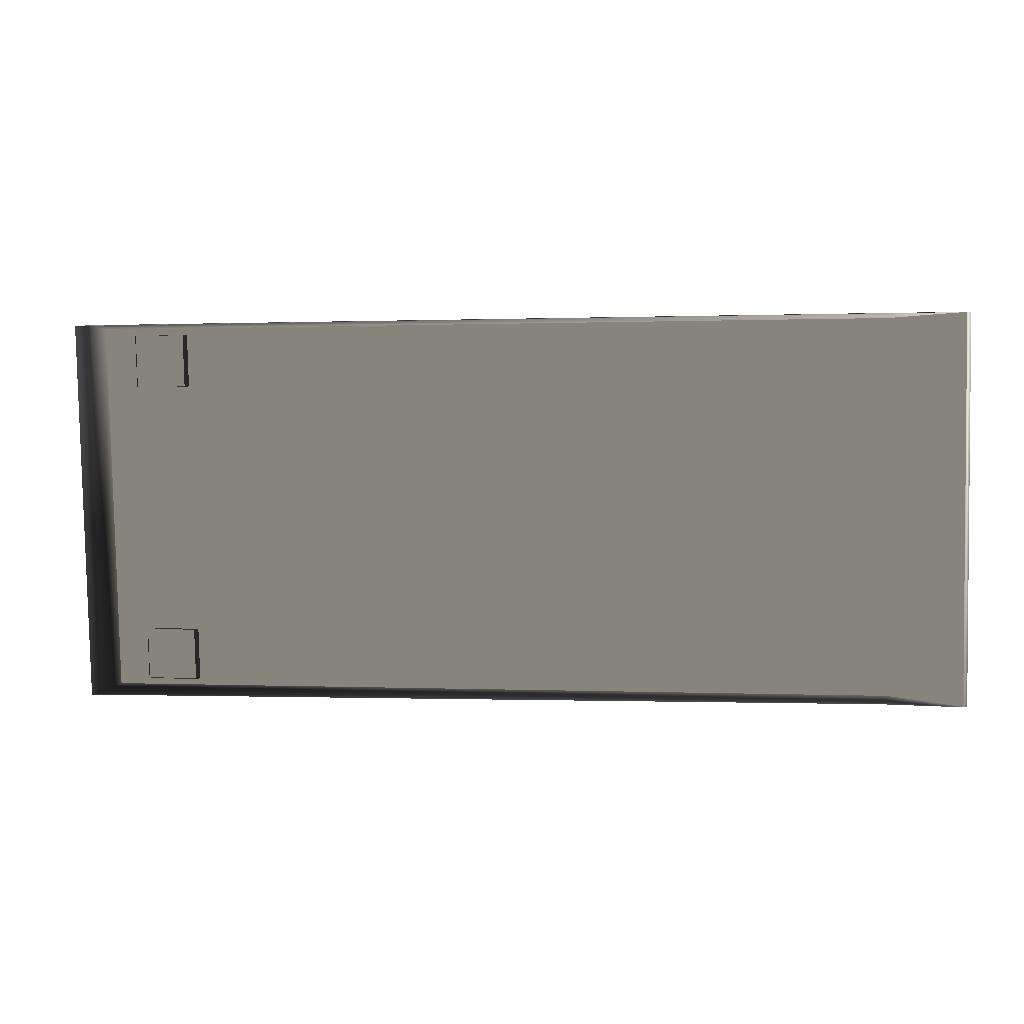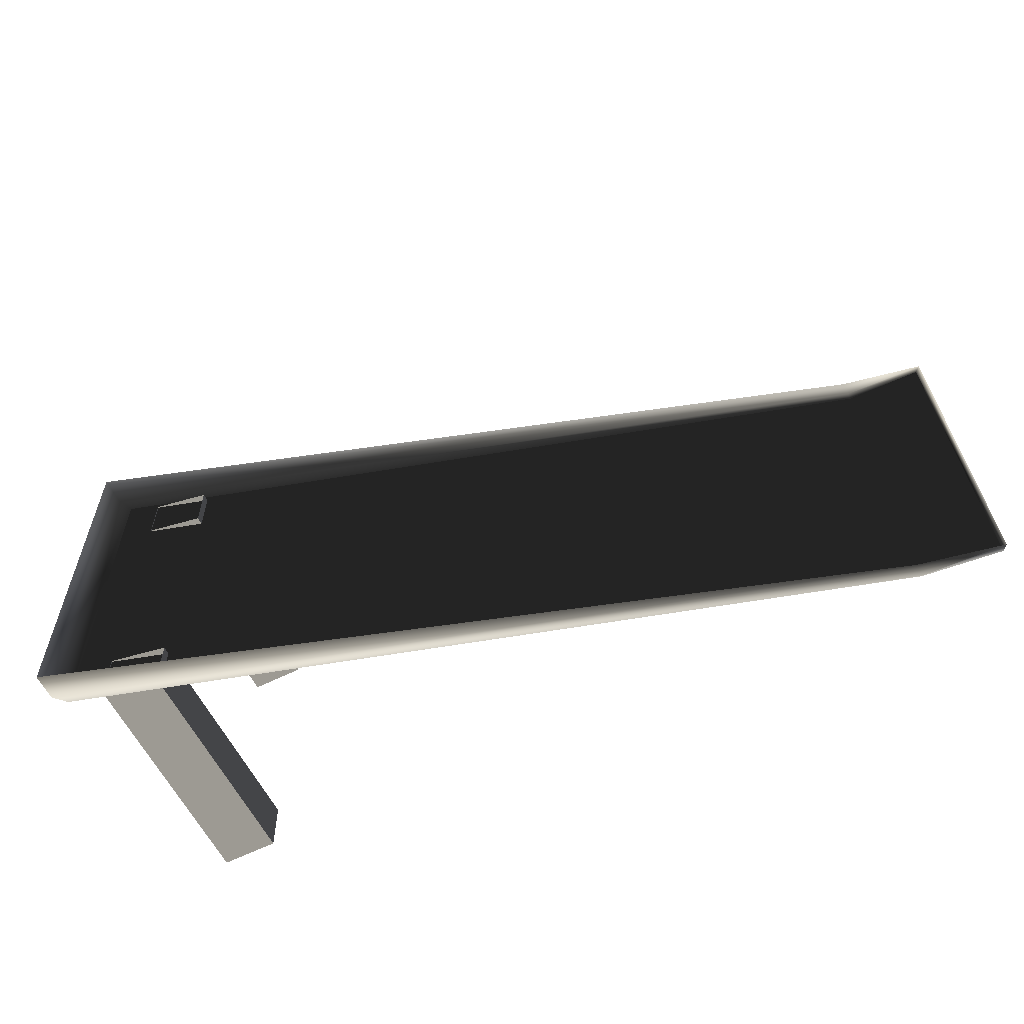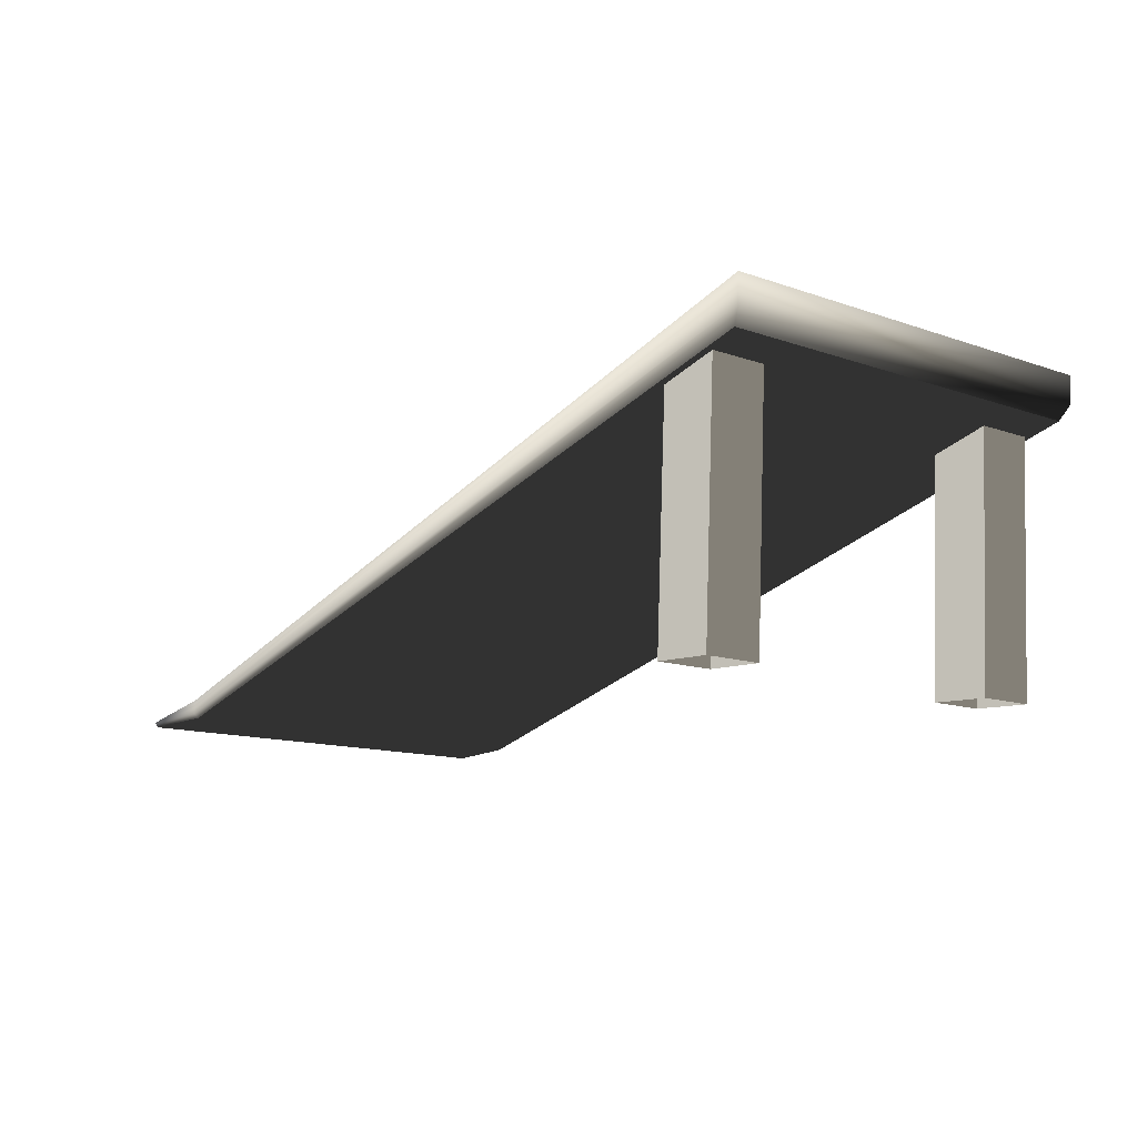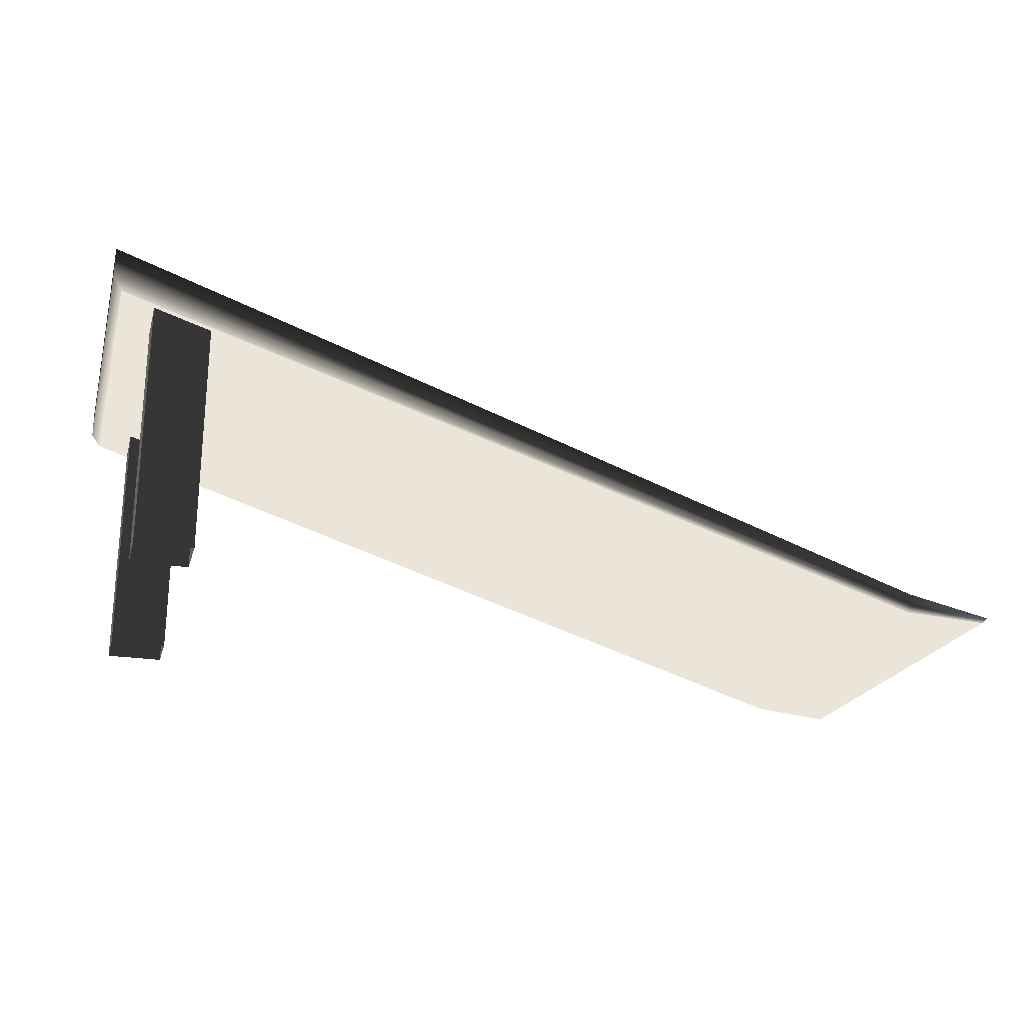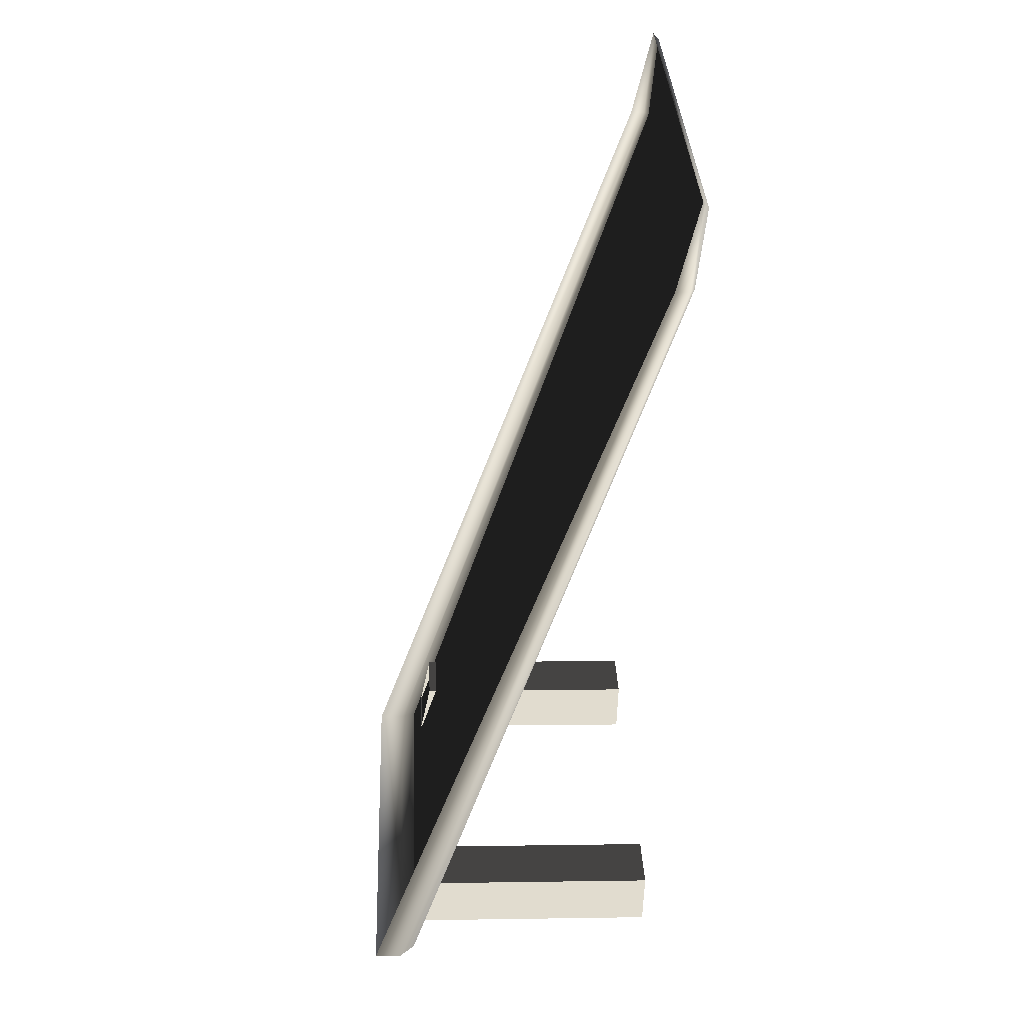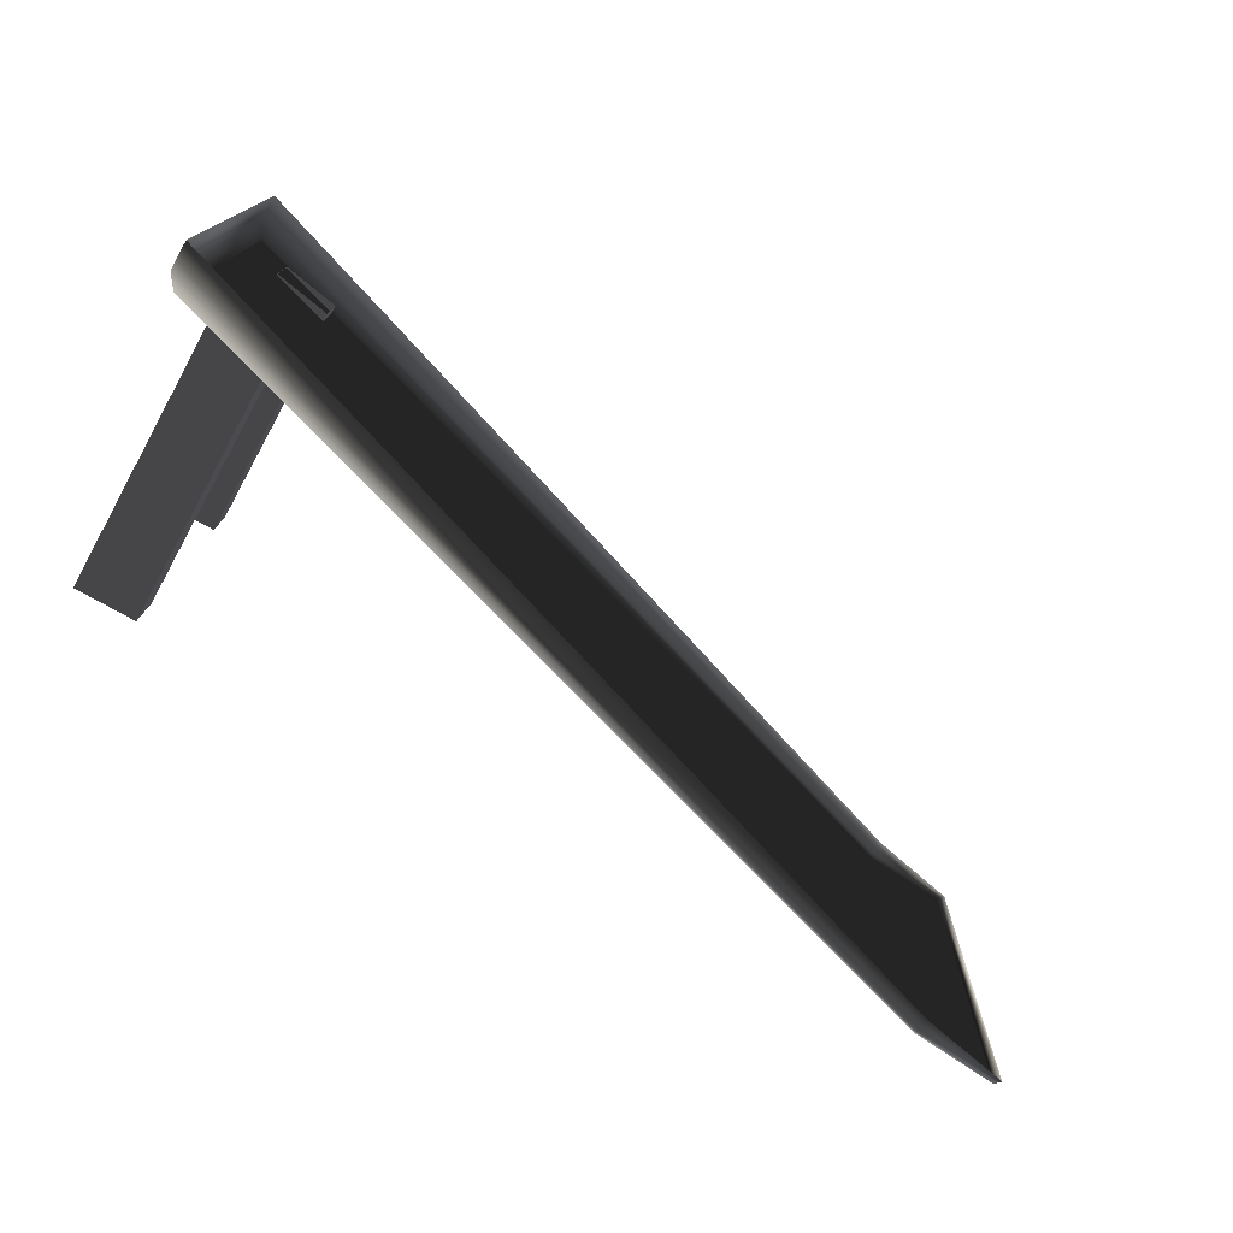
<metadata>
{"format":"obj","ext":"obj","renderer":"f3d","projection":"perspective","resolution":1024,"background":"white","views":[{"elev":4.8,"azim":26.4,"up":"+Y"},{"elev":-63.2,"azim":26.4,"up":"+Y"},{"elev":-9.0,"azim":-129.0,"up":"+Z"},{"elev":-23.3,"azim":-14.9,"up":"+Z"},{"elev":-56.1,"azim":88.7,"up":"+Y"},{"elev":-77.0,"azim":-29.1,"up":"+Y"}]}
</metadata>
<code>
v -1 1.081 0.7995
v -1 1.087 0.6519
v 3.466 1.146 -0.7652
v 3.466 1.143 -0.6912
v 3.93 1.147 -0.7886
v 3.466 1.117 -0.7892
v -0.9529 1.061 0.5714
v 3.901 1.148 -0.8179
v -0.9529 1.061 0.5714
v -1 1.087 0.6519
v -1 -1.137 0.5595
v -0.9529 -1.105 0.4815
v -1 -0.03128 0.7533
v -1 -1.143 0.7071
v -1 1.081 0.7995
v 3.466 -1.081 -0.7835
v 3.466 -1.078 -0.8576
v -1 -1.137 0.5595
v -1 -1.143 0.7071
v 3.93 -1.077 -0.881
v -0.9529 -1.105 0.4815
v 3.466 -1.048 -0.8791
v 3.901 -1.077 -0.9103
v -0.7752 0.7174 0.5077
v -0.7752 0.7723 -0.8153
v -0.7752 1.079 -0.8026
v -0.7752 1.024 0.5204
v -0.7752 1.024 0.5204
v -0.7752 1.079 -0.8026
v -0.4687 1.079 -0.8026
v -0.4687 1.026 0.464
v -0.4687 1.026 0.464
v -0.4687 1.079 -0.8026
v -0.4686 0.7723 -0.8153
v -0.4686 0.7197 0.4513
v -0.4686 0.7197 0.4513
v -0.4686 0.7723 -0.8153
v -0.7752 0.7723 -0.8153
v -0.7752 0.7174 0.5077
v -0.7752 -1.063 0.4337
v -0.7752 -1.008 -0.8892
v -0.7752 -0.702 -0.8765
v -0.7752 -0.757 0.4464
v -0.7752 -0.757 0.4464
v -0.7752 -0.702 -0.8765
v -0.4686 -0.702 -0.8765
v -0.4686 -0.7546 0.3901
v -0.4686 -0.7546 0.3901
v -0.4686 -0.702 -0.8765
v -0.4686 -1.008 -0.8892
v -0.4686 -1.061 0.3774
v -0.4686 -1.061 0.3774
v -0.4686 -1.008 -0.8892
v -0.7752 -1.008 -0.8892
v -0.7752 -1.063 0.4337
v 3.901 1.148 -0.8179
v 3.901 -1.077 -0.9103
v 3.93 -1.077 -0.881
v 3.93 0.03465 -0.8348
v 3.93 1.147 -0.7886
v 3.466 -1.048 -0.8791
v 3.901 -1.077 -0.9103
v 3.901 1.148 -0.8179
v 3.466 1.117 -0.7892
v -0.9529 -1.105 0.4815
v -0.9529 1.061 0.5714
g Ramp_LP_A_(2)_36118_603
f 1 3 2
f 1 4 3
f 3 4 5
f 6 2 3
f 6 7 2
f 8 3 5
f 8 6 3
f 9 11 10
f 9 12 11
f 11 13 10
f 13 11 14
f 10 13 15
f 16 18 17
f 16 19 18
f 16 17 20
f 21 17 18
f 21 22 17
f 22 20 17
f 22 23 20
f 24 26 25
f 24 27 26
f 28 30 29
f 28 31 30
f 32 34 33
f 32 35 34
f 36 38 37
f 36 39 38
f 40 42 41
f 40 43 42
f 44 46 45
f 44 47 46
f 48 50 49
f 48 51 50
f 52 54 53
f 52 55 54
f 56 58 57
f 58 56 59
f 59 56 60
f 61 63 62
f 63 61 64
f 64 61 65
f 64 65 66

</code>
